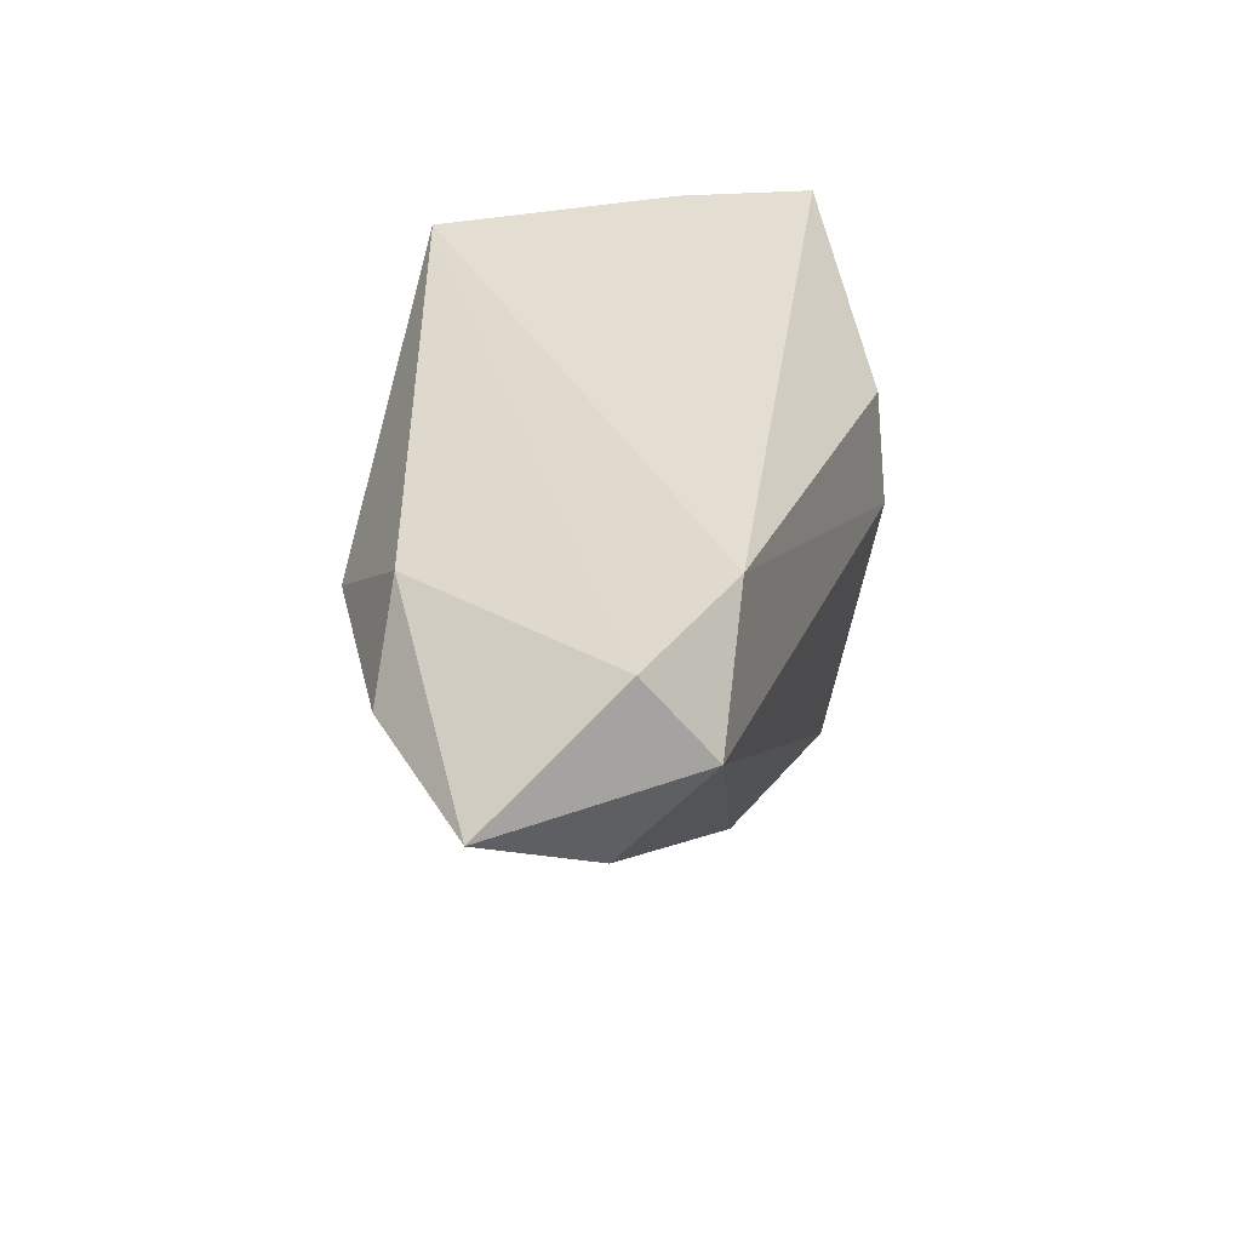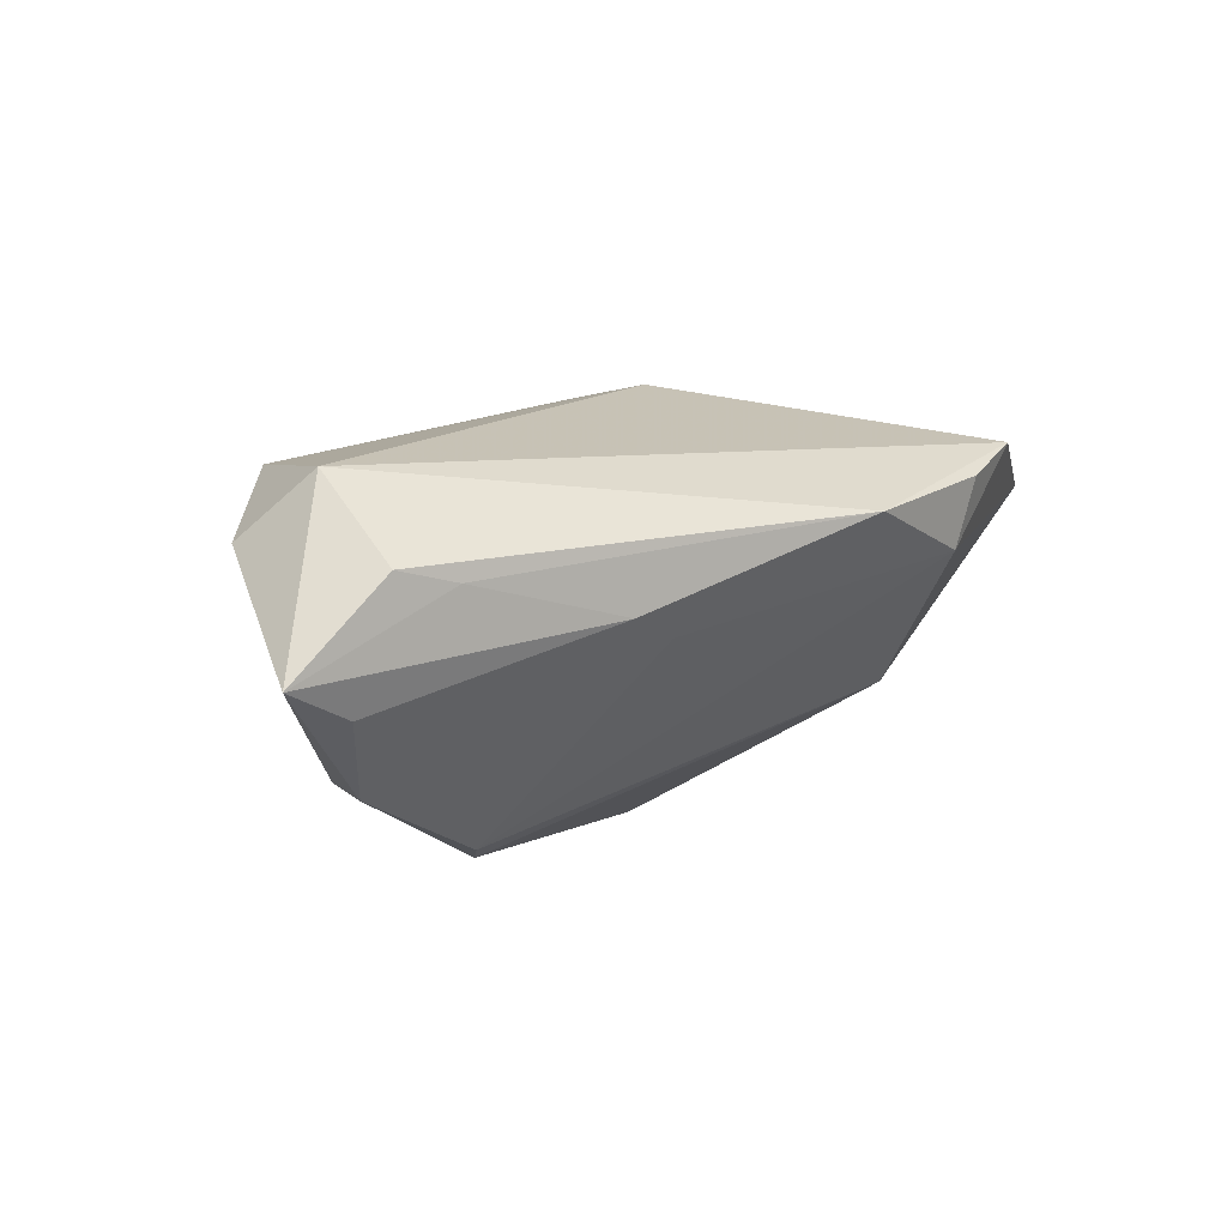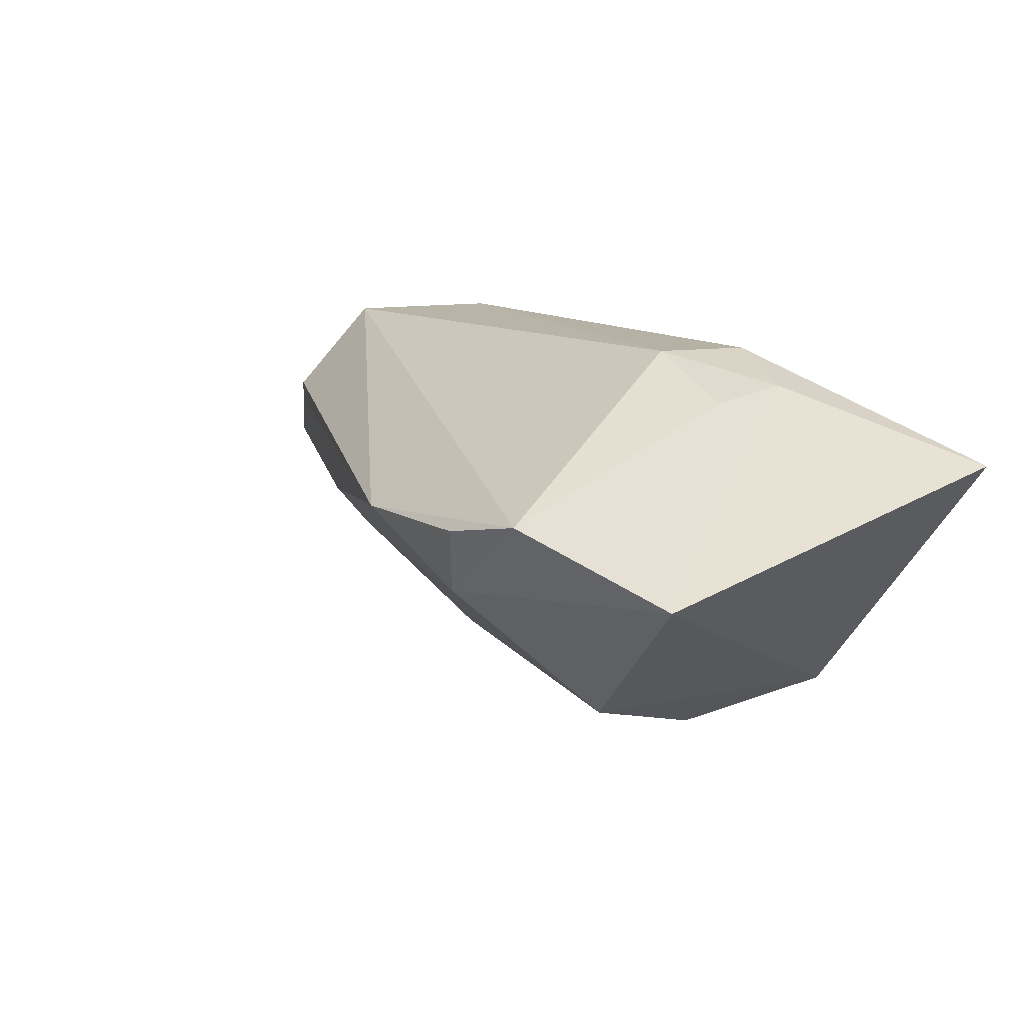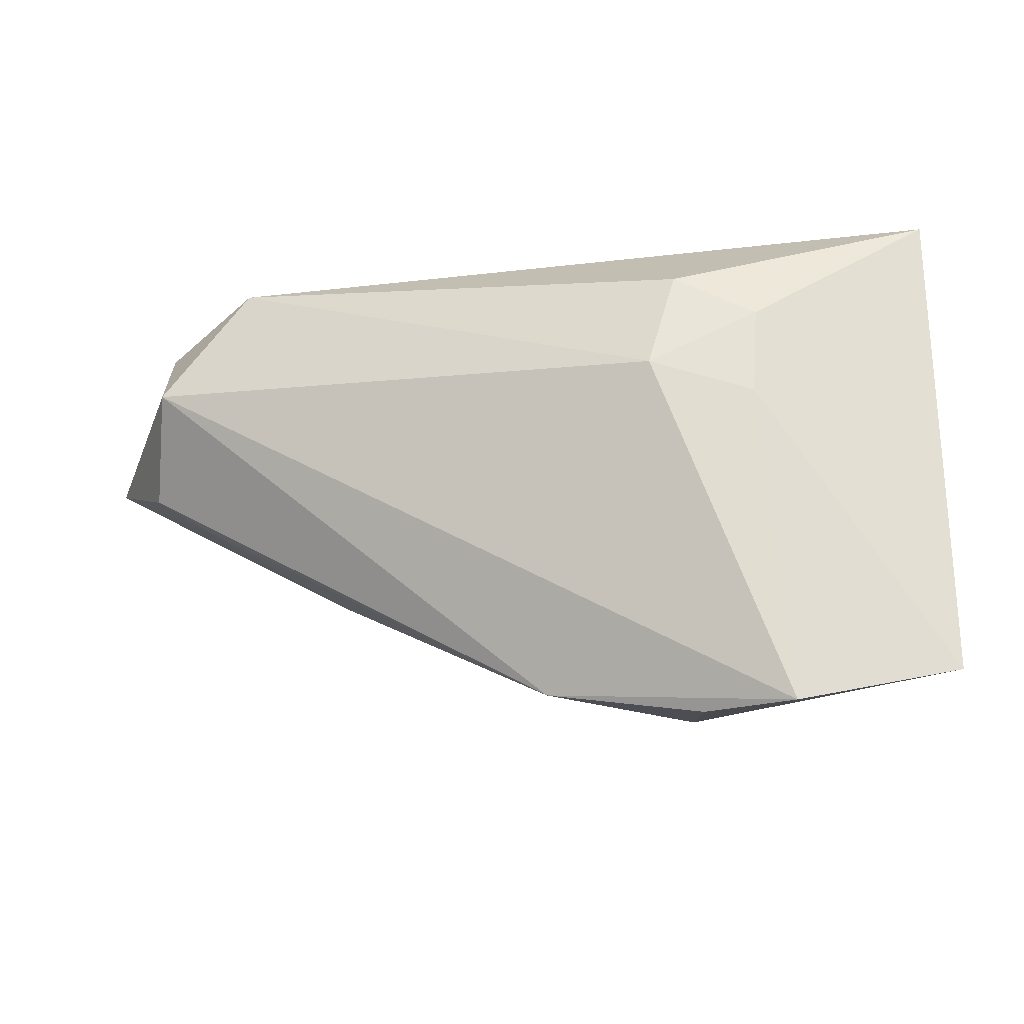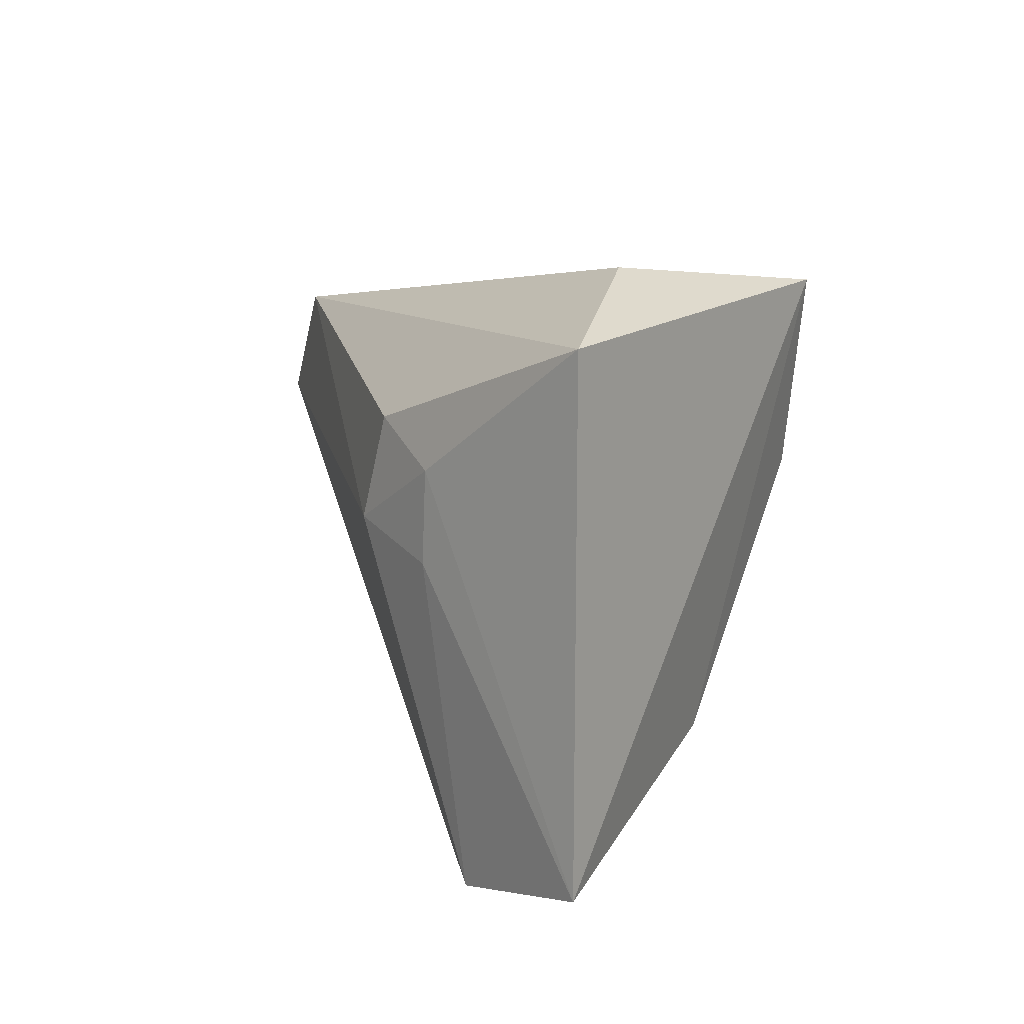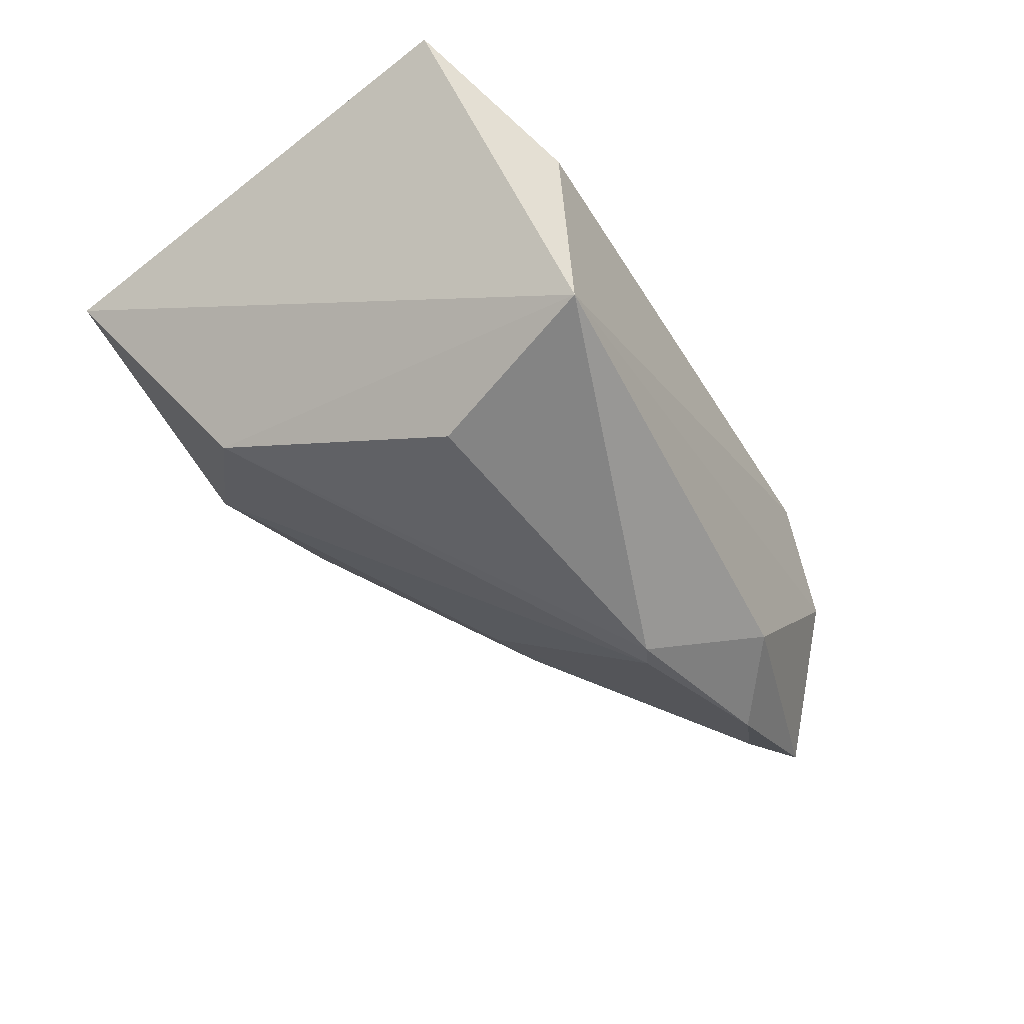
<metadata>
{"format":"obj","ext":"obj","renderer":"f3d","projection":"perspective","resolution":1024,"background":"white","views":[{"elev":30.6,"azim":-80.2,"up":"+Y"},{"elev":3.8,"azim":-64.1,"up":"+Z"},{"elev":23.1,"azim":45.1,"up":"+Z"},{"elev":-25.6,"azim":8.8,"up":"+Y"},{"elev":12.5,"azim":68.9,"up":"+Y"},{"elev":-61.3,"azim":128.6,"up":"+Z"}]}
</metadata>
<code>
v -0.03769 0.01499 -0.01955
v -0.003036 -0.03656 0.01009
v 0.02448 -0.002763 0.02201
v -0.05683 0.0002386 -0.01017
v -0.03111 -0.01874 -0.0008749
v 0.02624 -0.0257 -0.01213
v 0.0163 -0.04119 0.01399
v -0.0236 -0.01975 -0.003464
v -0.05616 -0.004069 0.005059
v -0.04222 0.02057 0.01539
v 0.01446 -0.03924 0.005083
v -0.05467 0.01611 0.00734
v 0.04686 -0.03696 0.01238
v 0.04686 0.02455 0.01223
v 0.01545 0.004206 -0.02921
v 0.02052 0.02758 -0.02921
v 0.01198 0.0005361 0.02518
v -0.04948 -0.008174 0.003497
v -0.02676 0.003039 -0.0278
v -0.02415 0.004715 -0.02921
v 0.0252 0.008265 0.02185
v -0.06527 0.002934 -0.006638
v 0.01526 0.01302 0.02348
v 0.02735 -0.04172 0.01796
v -0.05333 0.006376 0.01525
v -0.04802 0.004954 -0.01961
v 0.02659 0.03064 -0.001361
f 24 11 13
f 17 25 24
f 10 25 17
f 24 25 2
f 11 2 8
f 6 13 11
f 14 10 23
f 10 17 23
f 24 13 3
f 3 17 24
f 14 13 16
f 16 6 15
f 13 6 16
f 27 10 14
f 14 16 27
f 27 16 10
f 7 11 24
f 24 2 7
f 7 2 11
f 9 25 22
f 9 2 25
f 21 23 17
f 17 3 21
f 14 23 21
f 21 13 14
f 21 3 13
f 10 16 12
f 22 25 12
f 12 25 10
f 18 9 22
f 2 9 18
f 20 16 15
f 15 6 20
f 5 8 2
f 5 4 8
f 22 4 5
f 5 18 22
f 2 18 5
f 16 20 1
f 22 12 1
f 1 12 16
f 8 4 19
f 11 8 19
f 19 6 11
f 19 20 6
f 26 4 22
f 26 19 4
f 20 19 26
f 22 1 26
f 26 1 20

</code>
